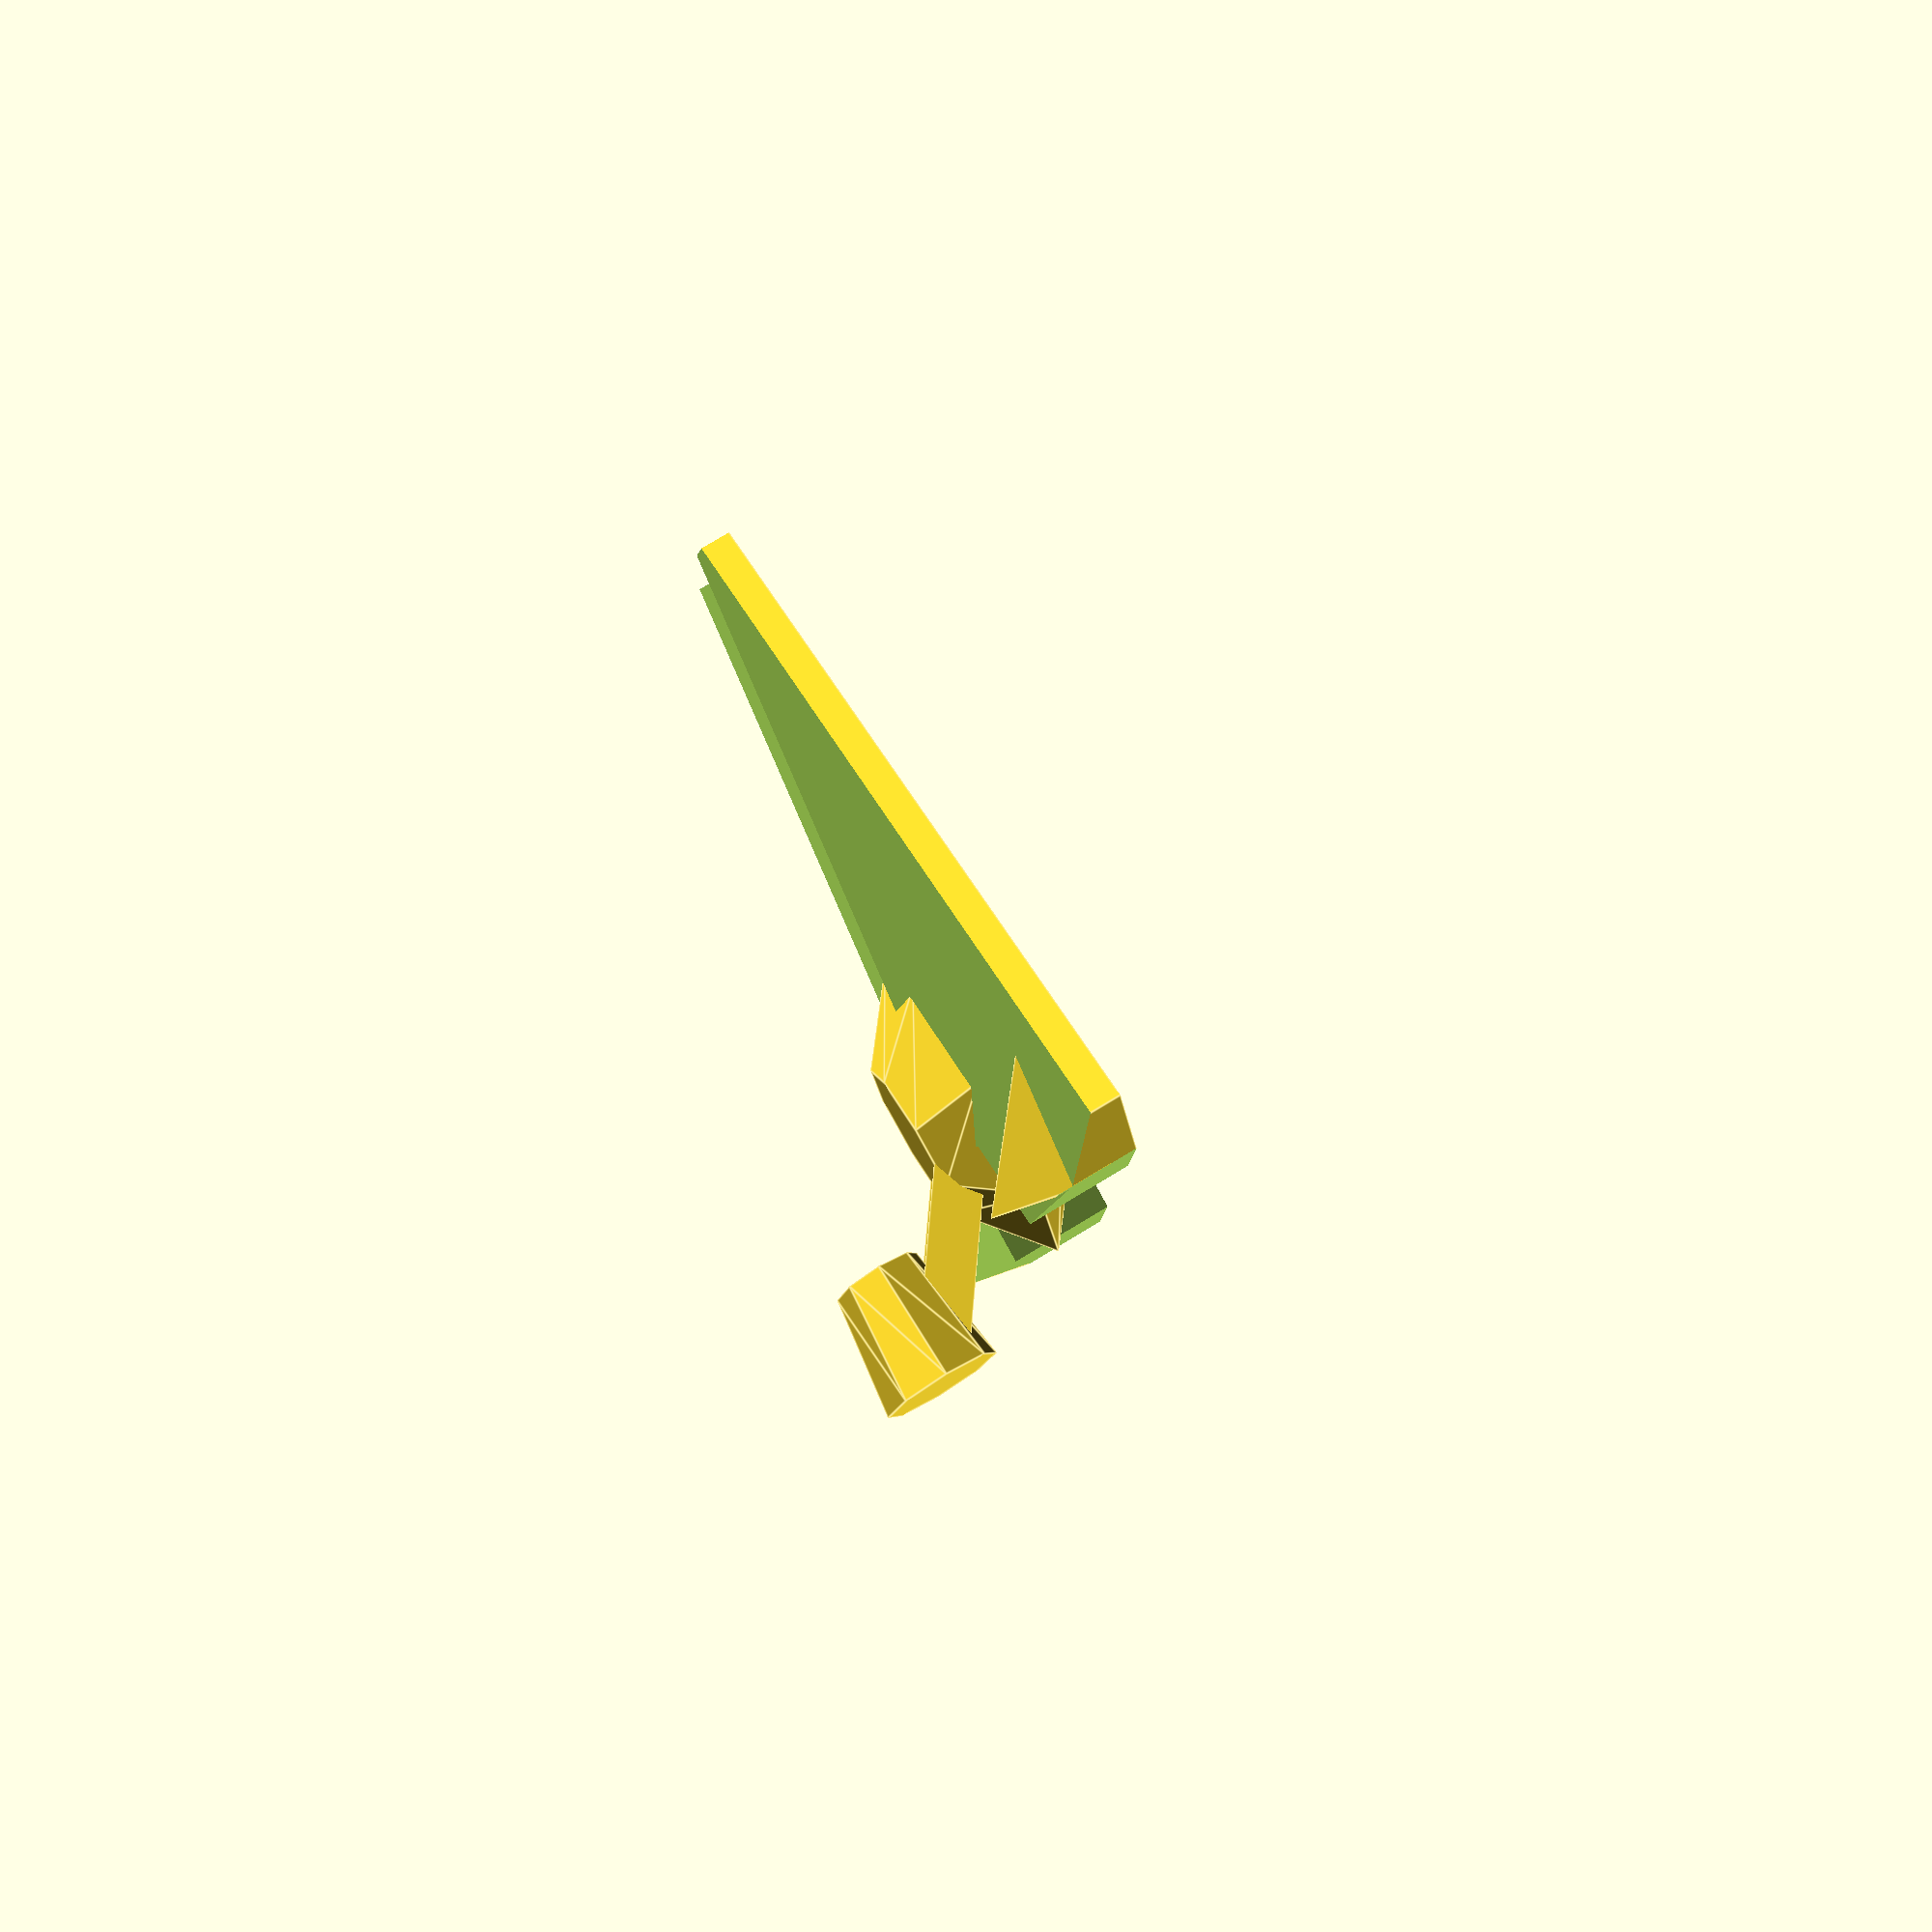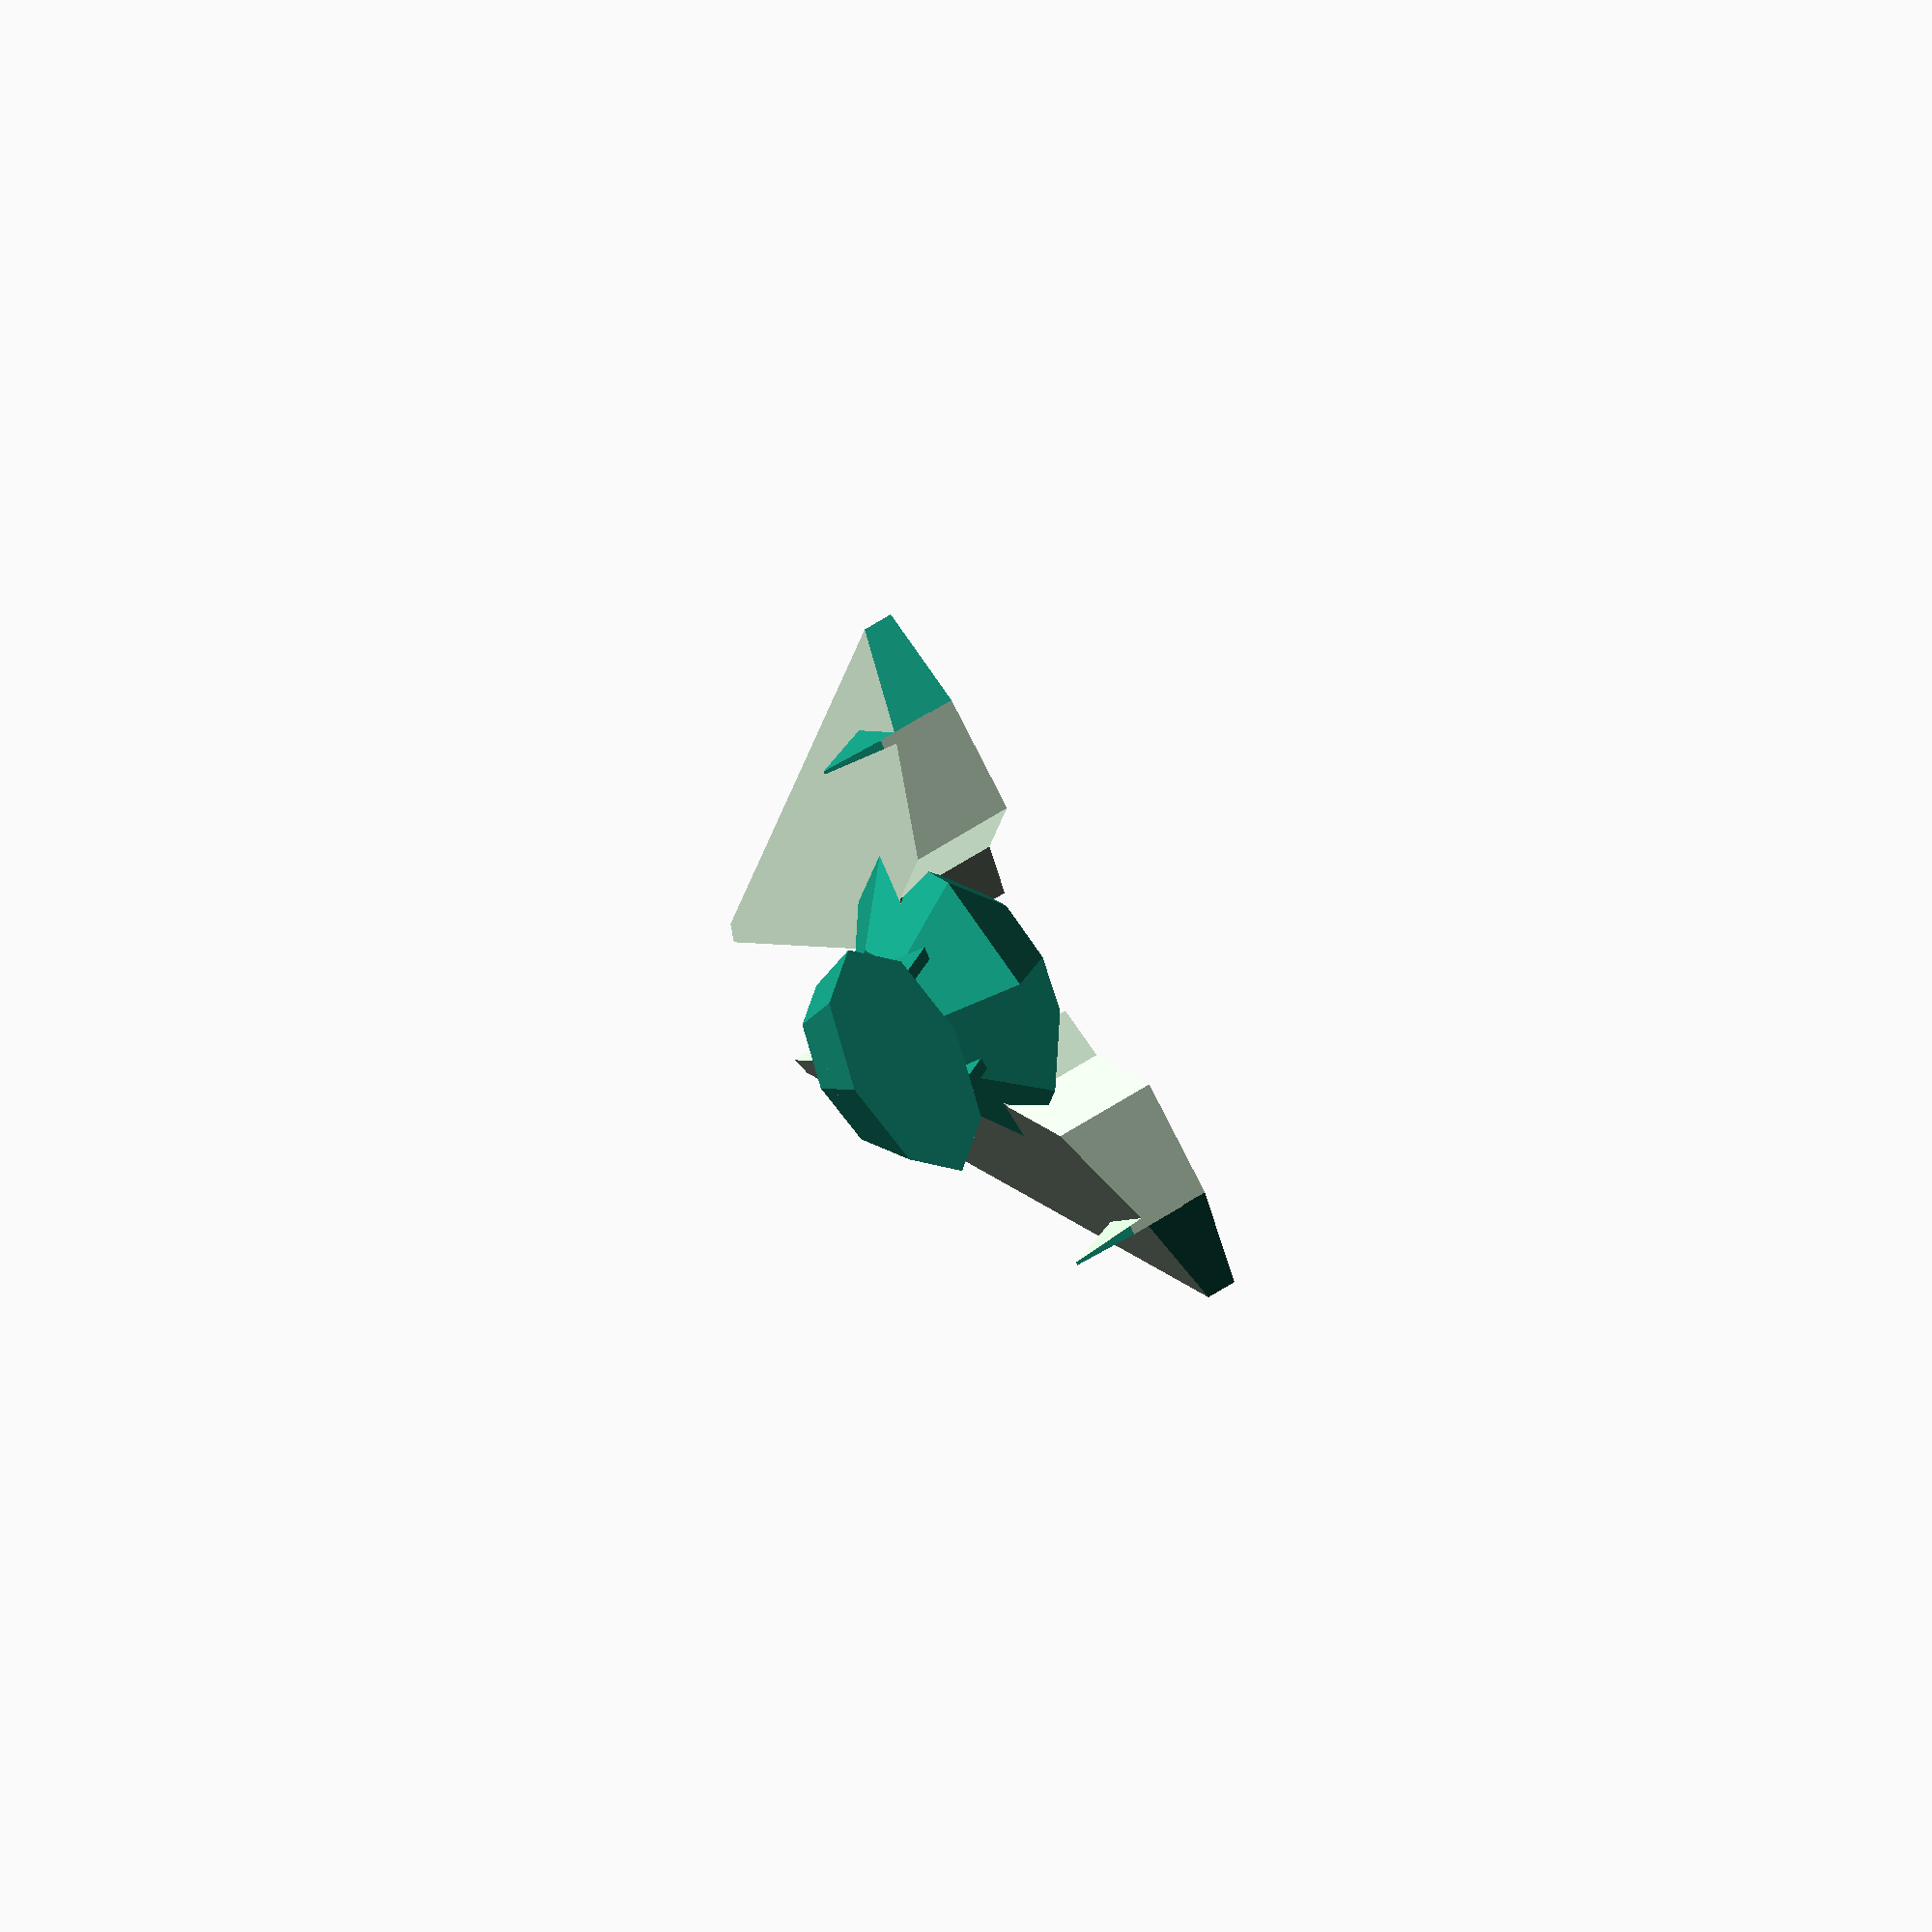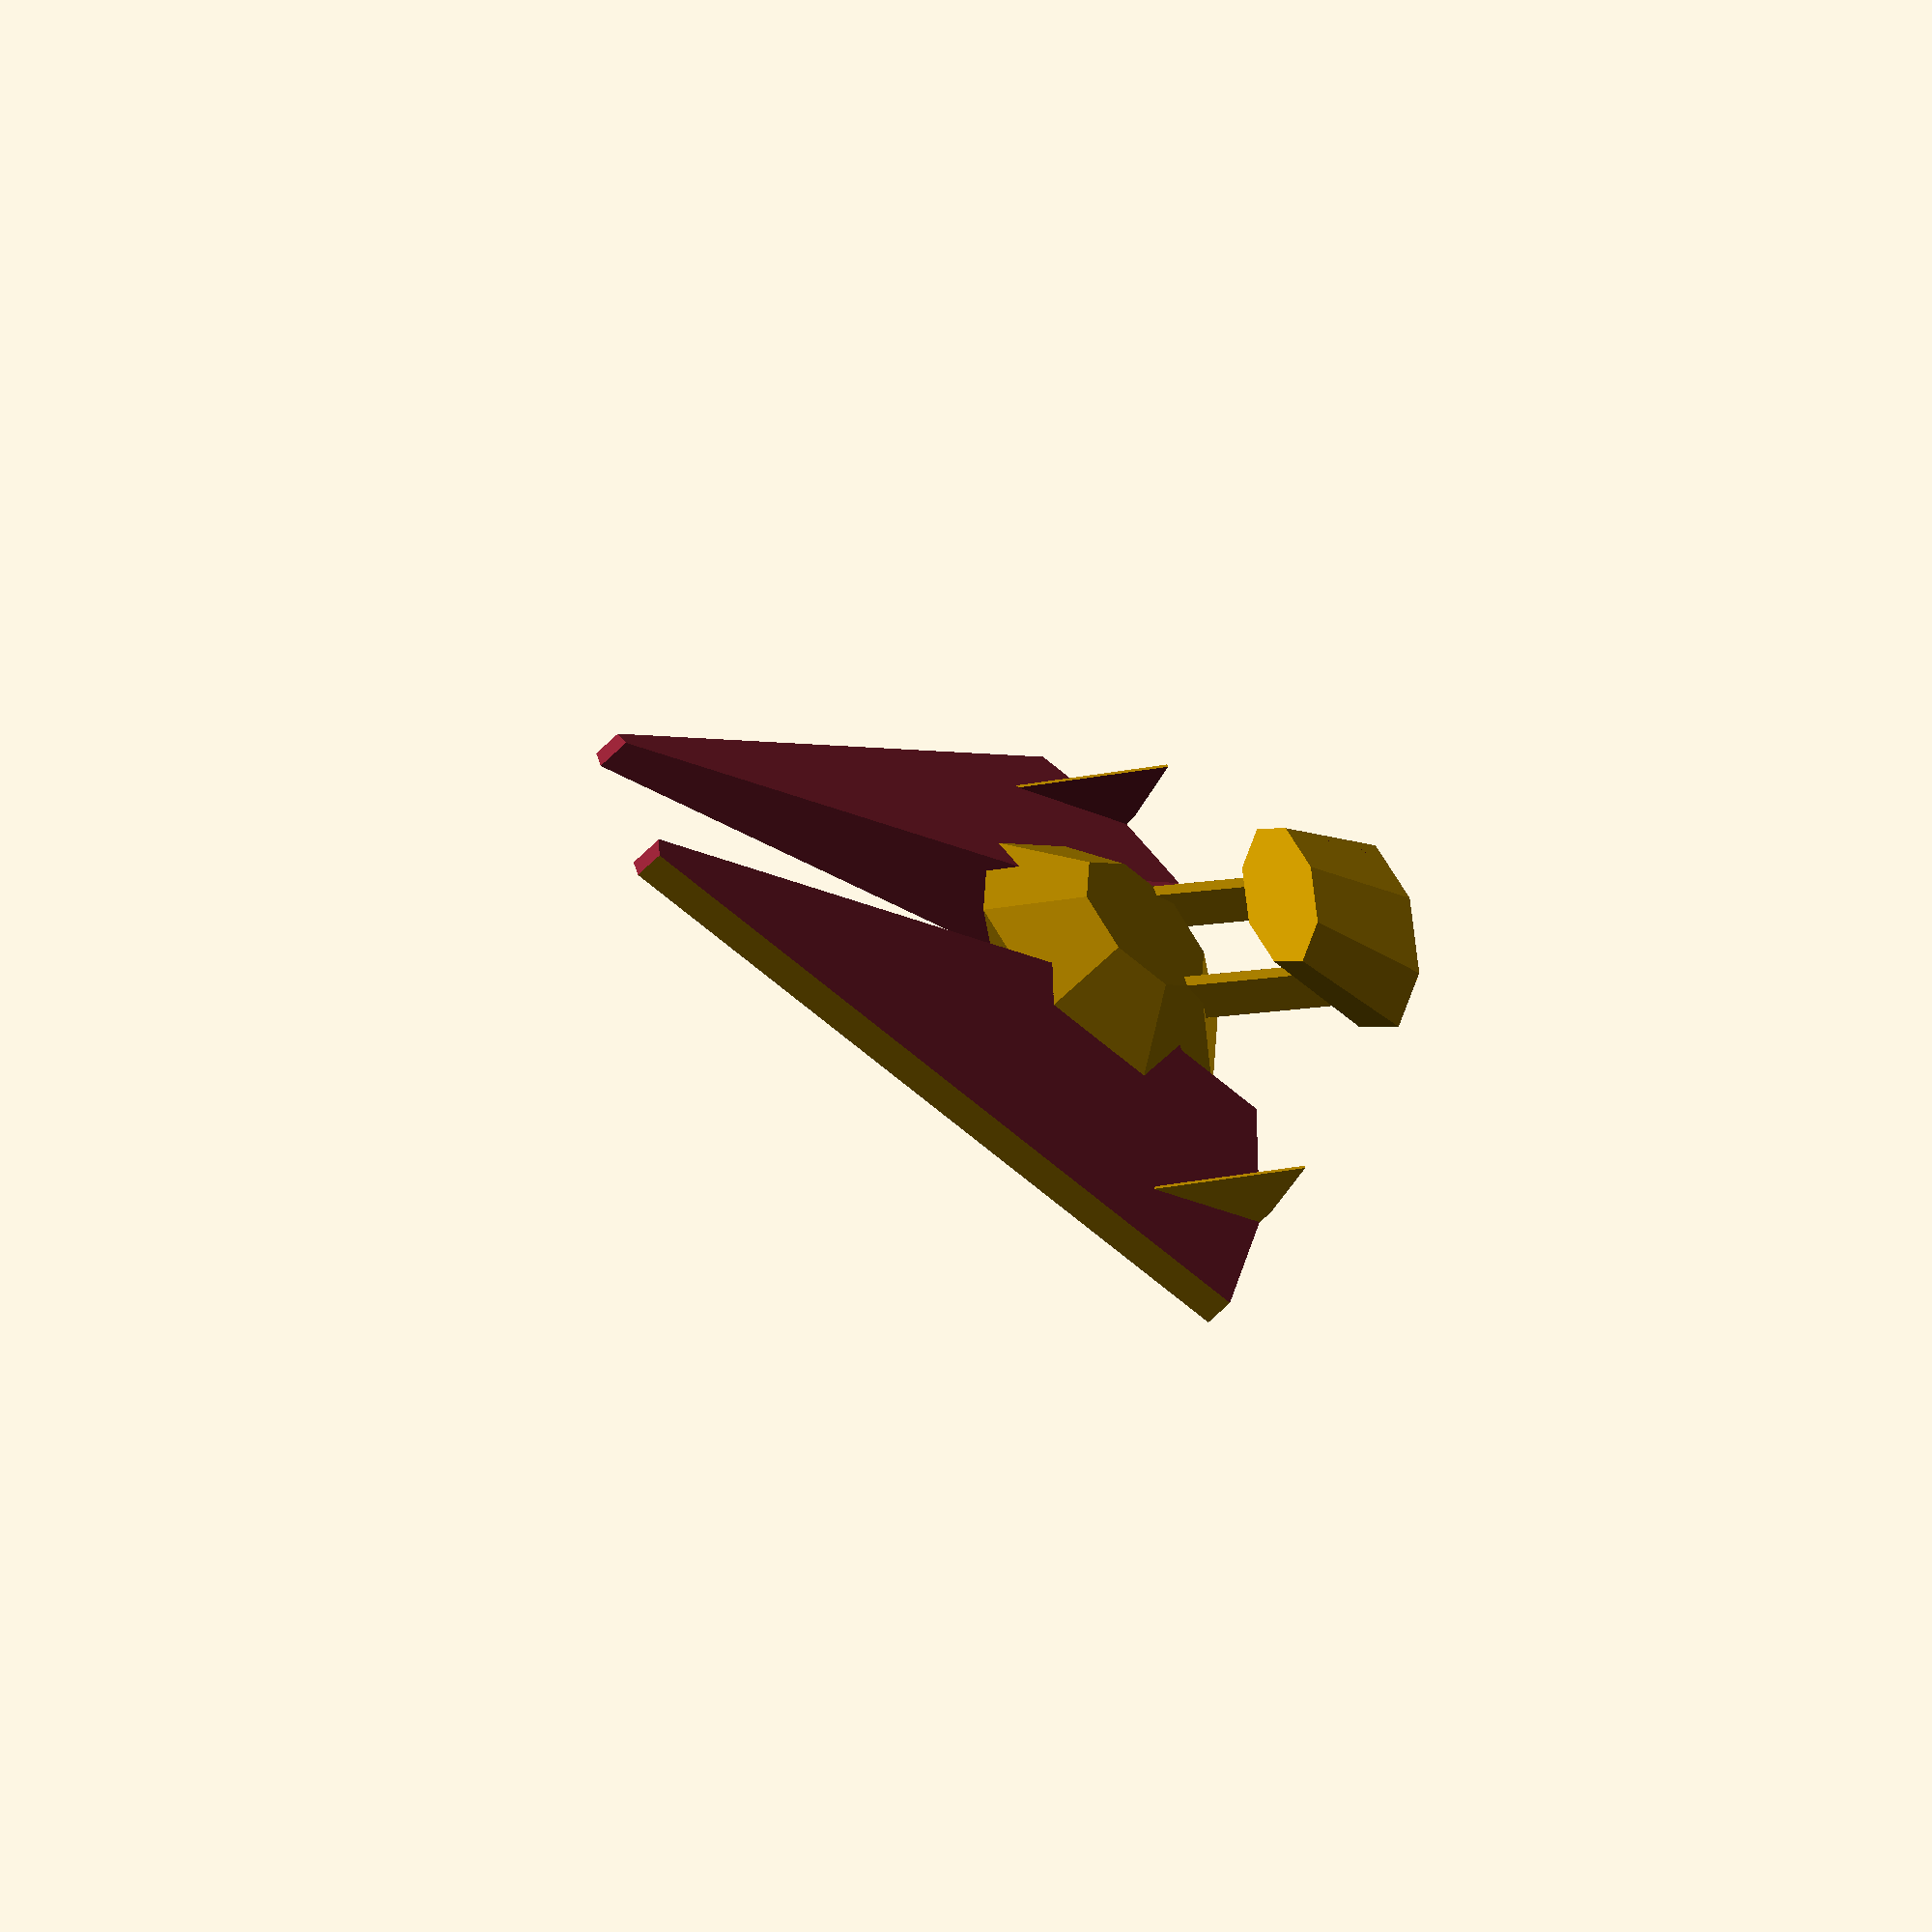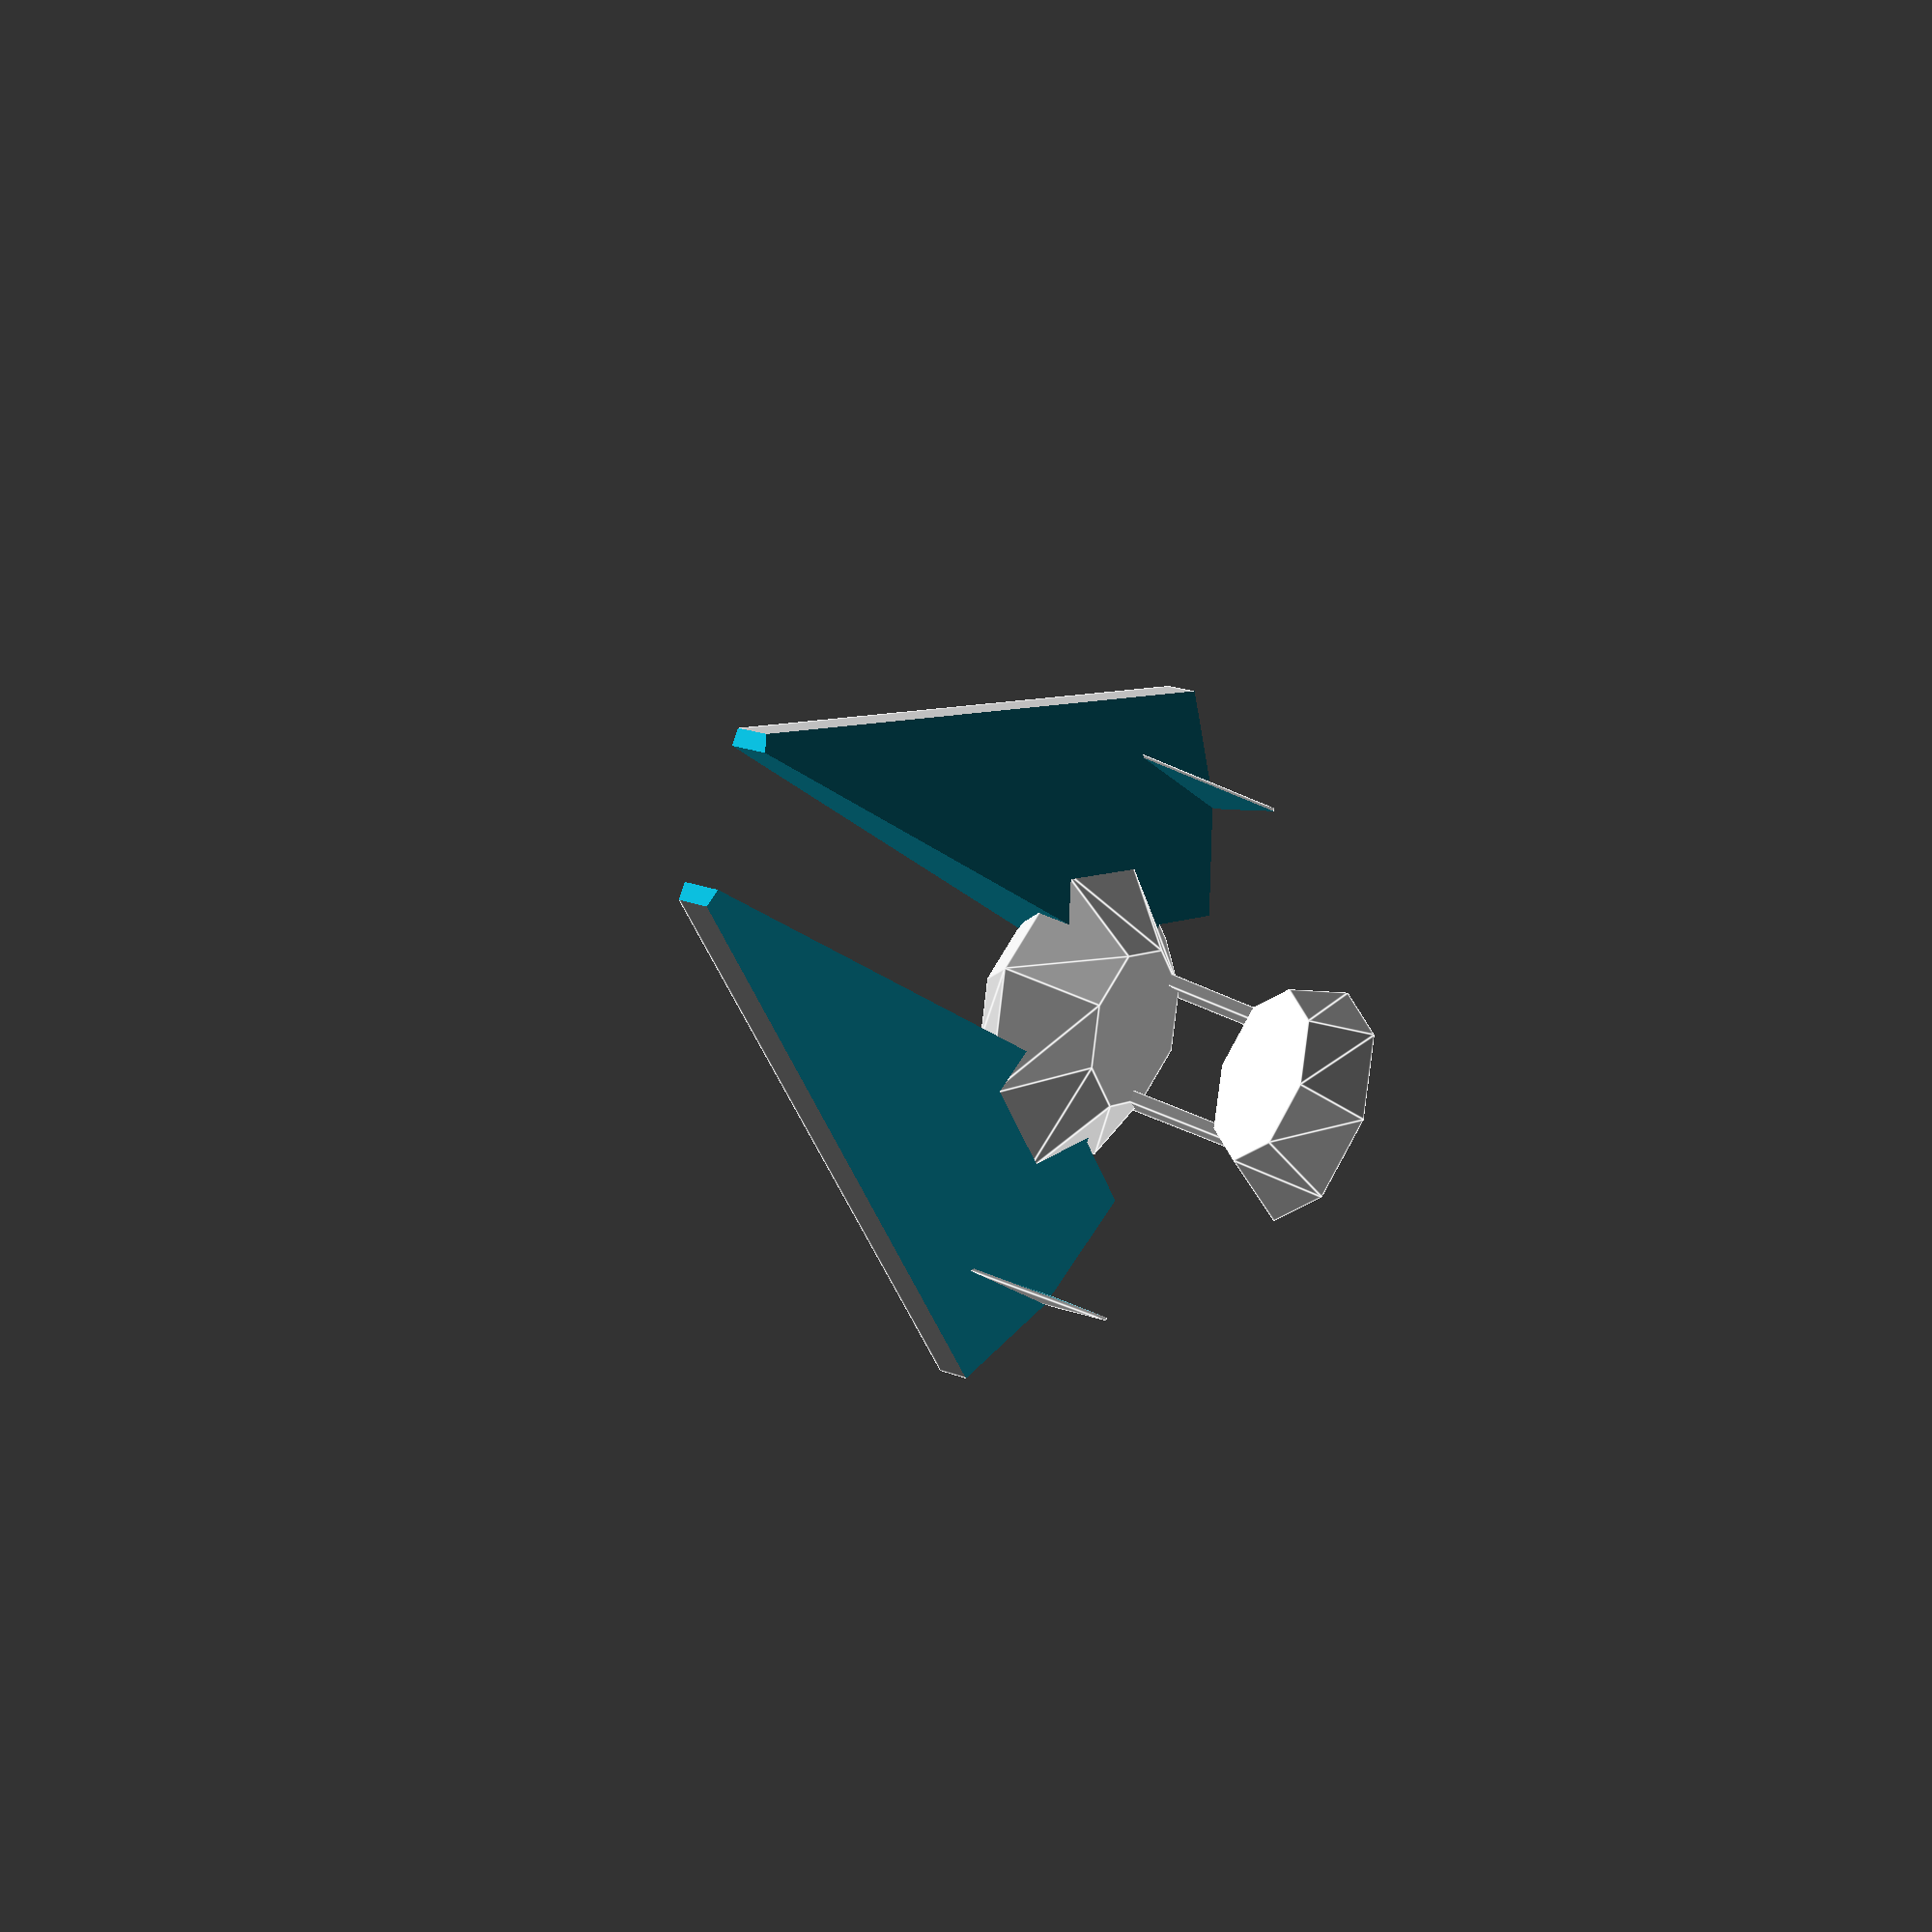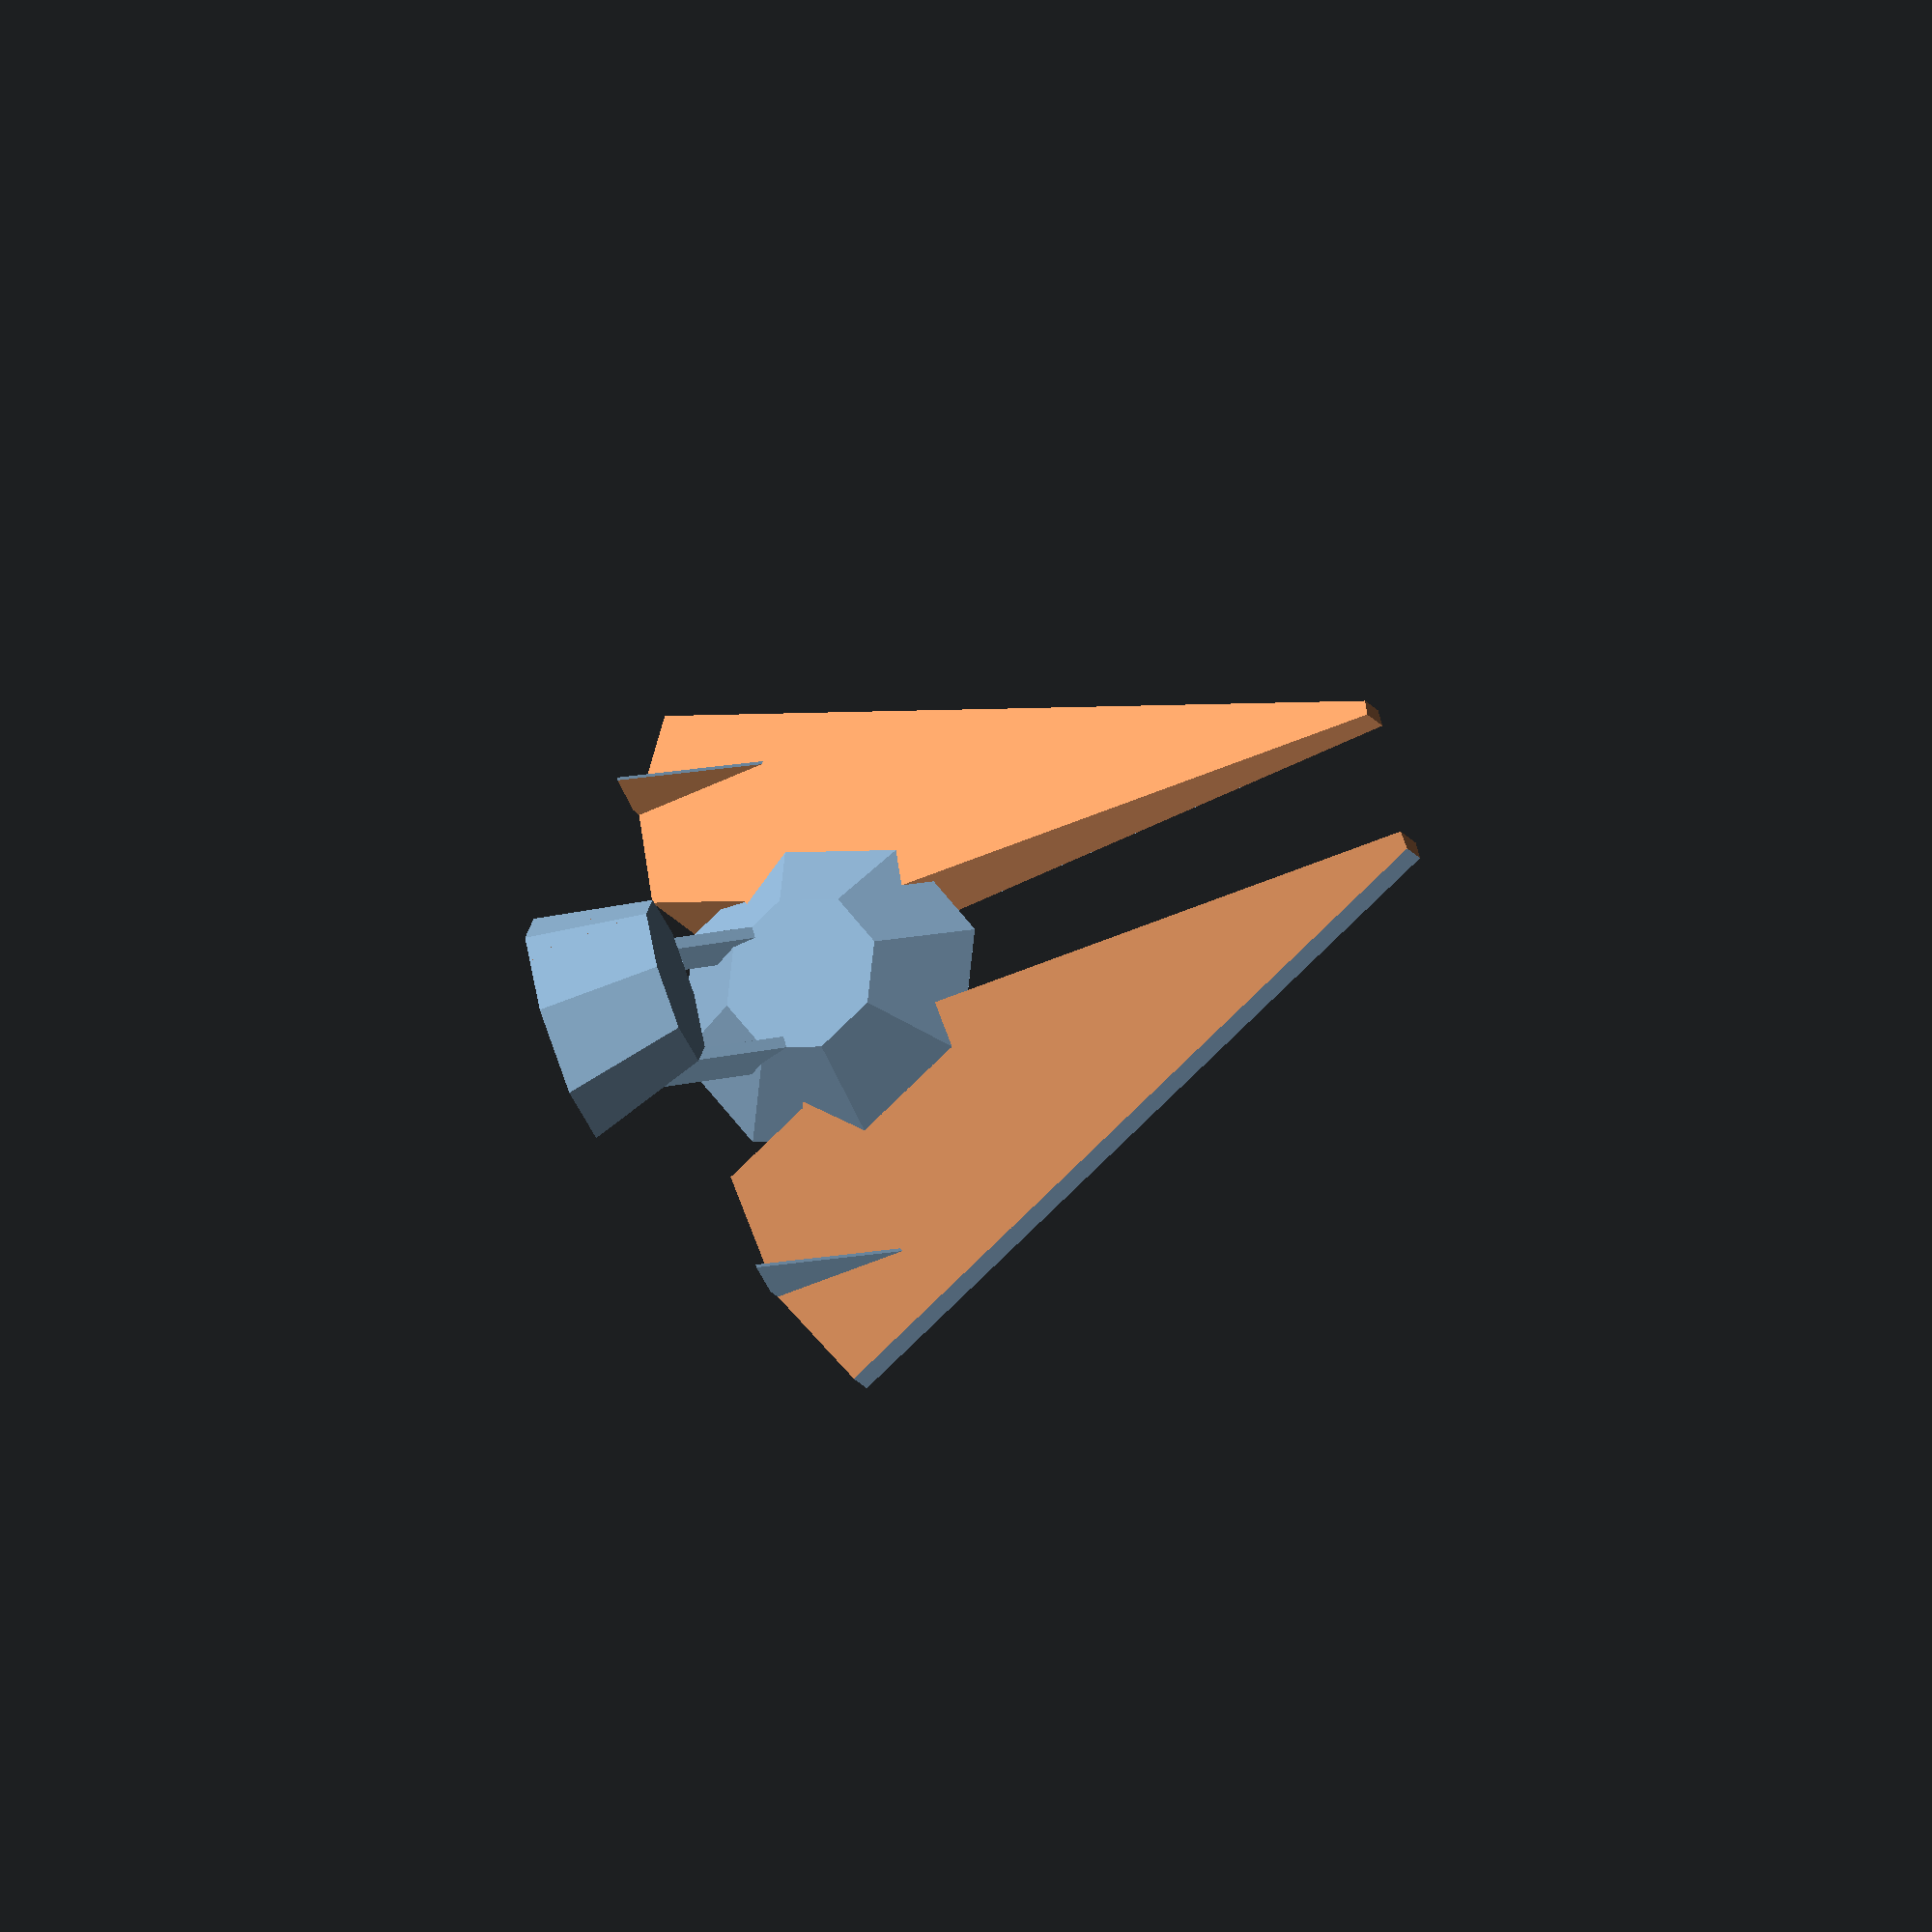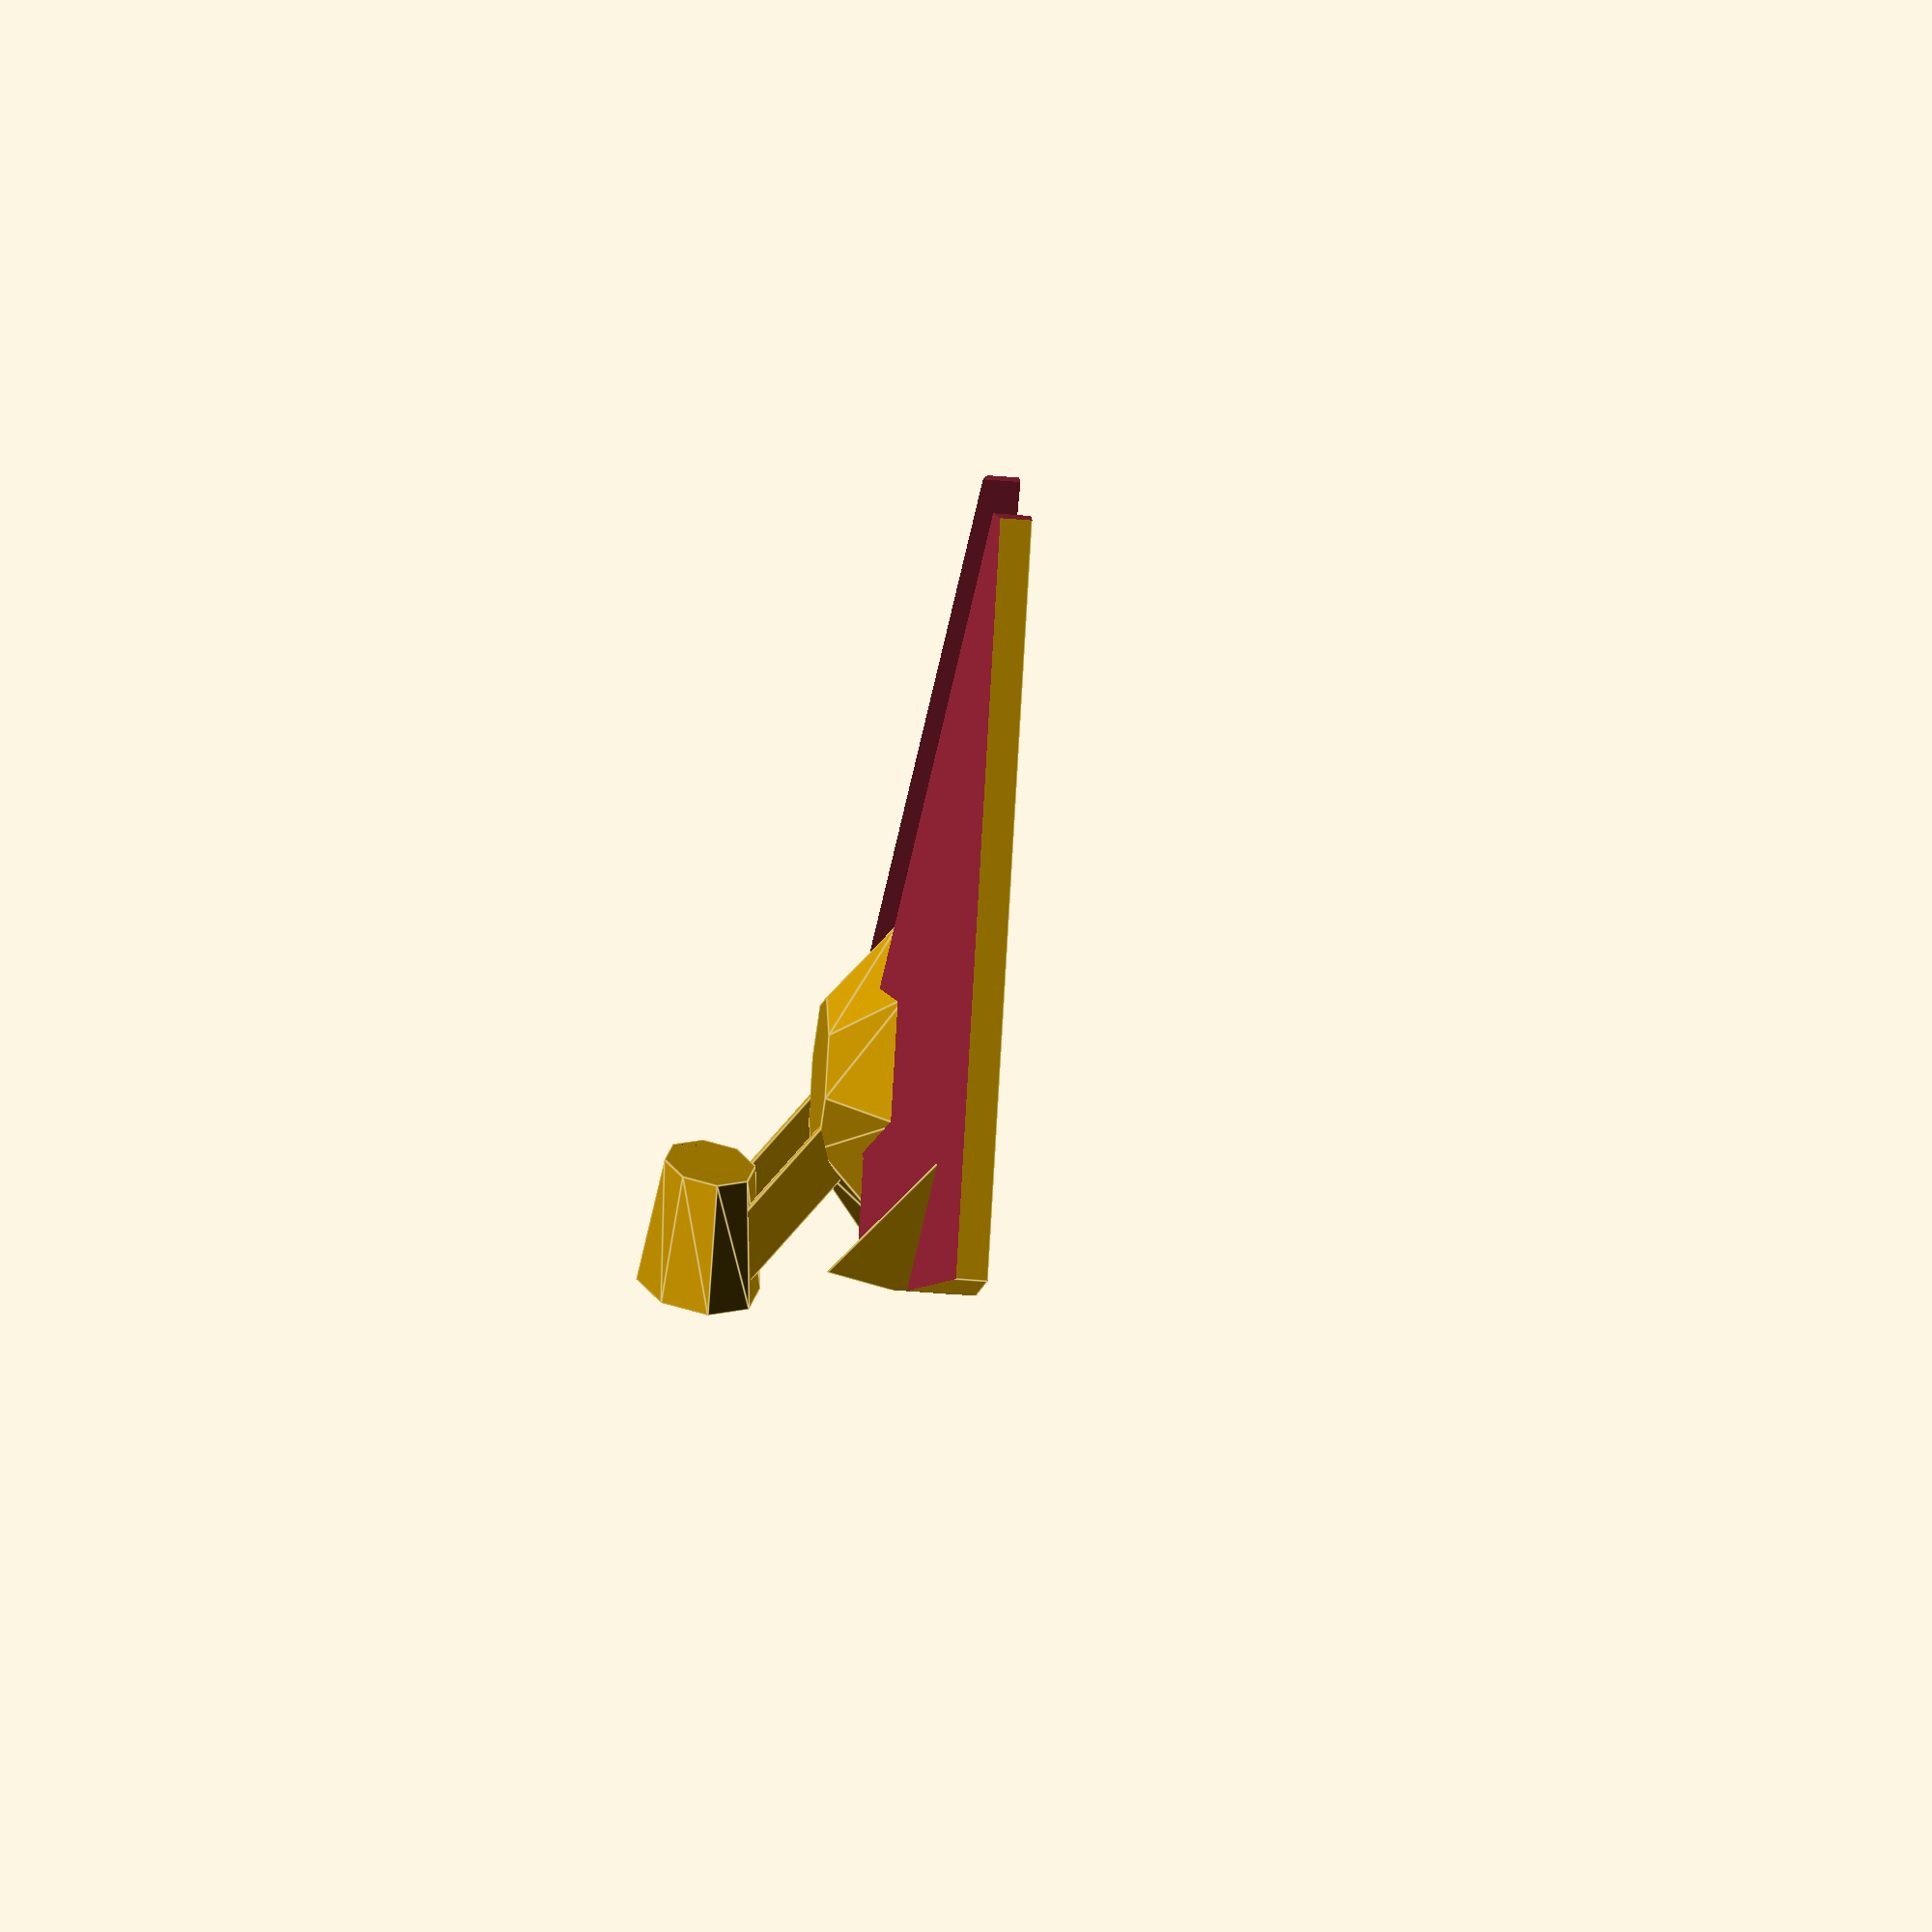
<openscad>




module first_wedge() {
	difference() {
		cube(size = [10,10,1], center = true);
		translate(v = [5, 0, 0.2]) {
			rotate(a = 10,  v = [0, 1, 0])
			cube(size = [11,11,1], center = true);
		}
	}
}

module second_wedge()
{
	translate(v = [-2, 0, 0]) {
		rotate(a = -45 / 2, v = [0, 0, 1]) {
			difference() {
				first_wedge();
				rotate(a = 45 / 2, v = [0, 0, 1]) {
					translate(v = [-2.70, 0, 0]) {
						cube(size = [11, 16, 5], center = true);
					}
				}
			}
		}
	}
}

module fin()
{
	scale(v = [0.2, 0.2, 0.2]) {
		rotate(a = -90, v = [0, 1, 0]) {
			second_wedge();
		}
	}

}

module third_wedge()
{
	difference() {
		union() {
			translate(v = [3.25, 2.5, -0.5]) 
				fin();
			second_wedge();
		}
		translate(v = [0, 5.7, 0])
			cube(size = [10, 5, 5], center = true);
		translate(v = [0, -8.3, 0])
			cube(size = [10, 5, 5], center = true);
	}
}

module fourth_wedge()
{
	difference() {
		third_wedge();
		translate(v = [0, 3.5, 0])
			cylinder(h = 5, r1 = 2, r2 = 2, center = true);
	}
}

module pod()
{
	union() {
		cylinder(h = 0.4, r1 = 2, r2 = 1, center = true);
		translate(v = [0, 0, -0.4])
			cylinder(h = 0.4, r1 = 1, r2 = 2, center = true);
	}
}

module fifth_wedge()
{
	union() {
		fourth_wedge();
		mirror(v = [1, 0, 0])
			fourth_wedge();
		translate(v = [0, 1.5, 0.20])
			pod();
	}
}

module bridge_buttress()
{
	rotate(a = 20, v = [1, 0, 0])
		cube(size = [0.15, 2.4, 0.35], center = true);
}

module bridge()
{
	rotate(a = 90, v = [1, 0, 0])
		scale(v = [1, 0.25, 1])
			cylinder(h = 1.5, r1 = 1.5, r2 = 1.1, center = true);
	
}

module sixth_wedge()
{
	union() {
		translate(v = [0, 3.4, 1.0])
			bridge();
		fifth_wedge();
		translate(v = [0.75, 2.85, 0.55])
			bridge_buttress();
		translate(v = [-0.75, 2.85, 0.55])
			bridge_buttress();
	}
}

$fn = 8;
rotate(a = -90, v = [0, 0, 1]) 
	scale (v = [2.4, 2.4, 4.8])
		sixth_wedge();


</openscad>
<views>
elev=283.2 azim=3.7 roll=58.8 proj=p view=edges
elev=306.9 azim=309.7 roll=53.9 proj=o view=wireframe
elev=55.3 azim=340.6 roll=317.9 proj=o view=wireframe
elev=339.1 azim=34.3 roll=304.1 proj=p view=edges
elev=199.0 azim=344.2 roll=156.3 proj=o view=solid
elev=36.2 azim=140.7 roll=83.0 proj=o view=edges
</views>
